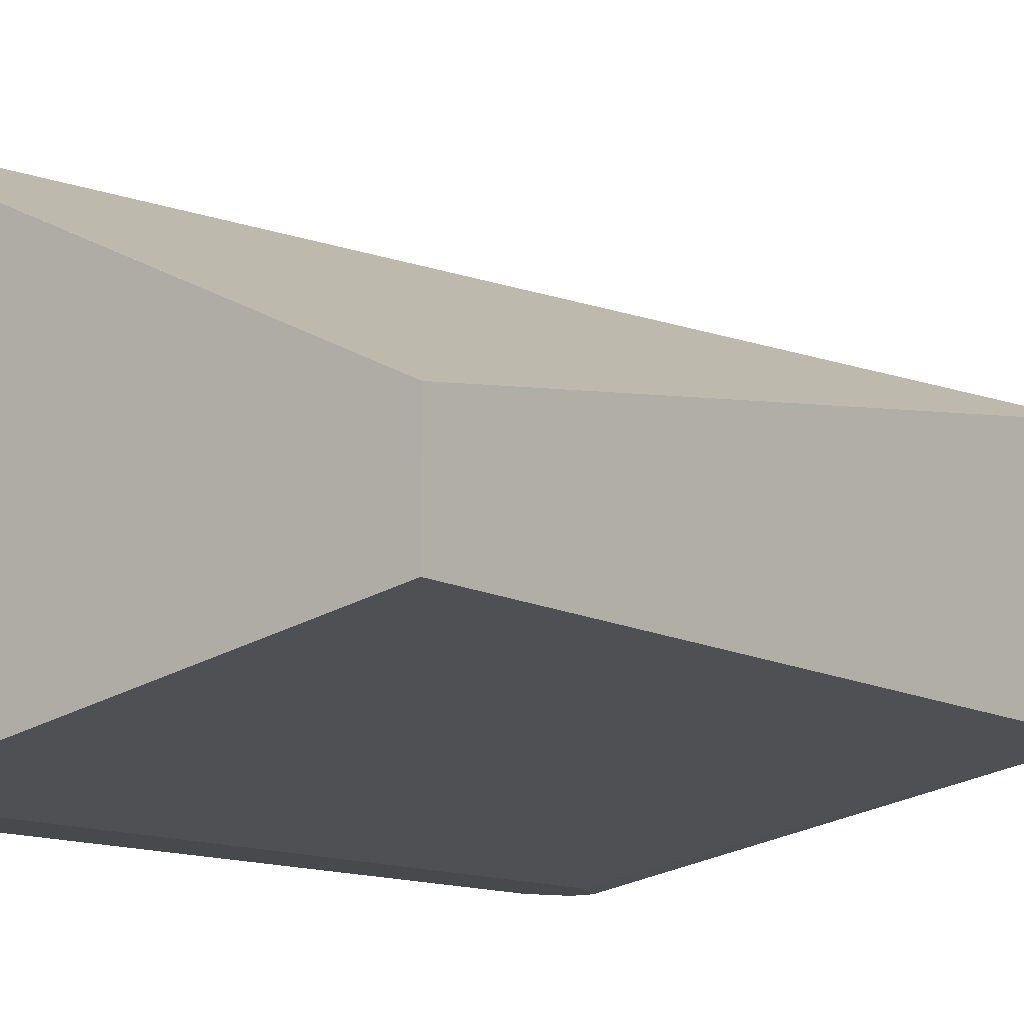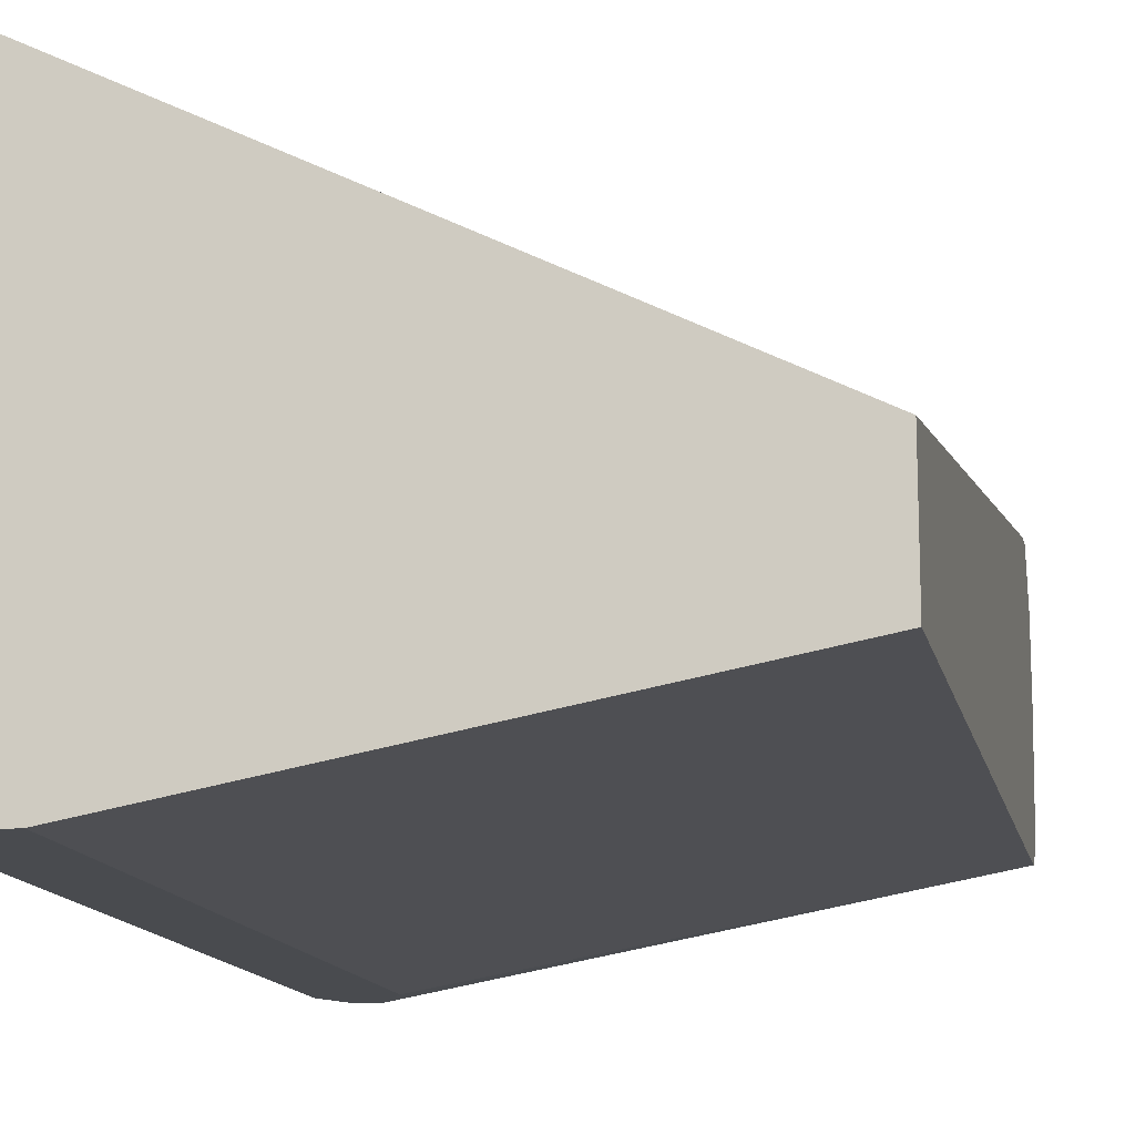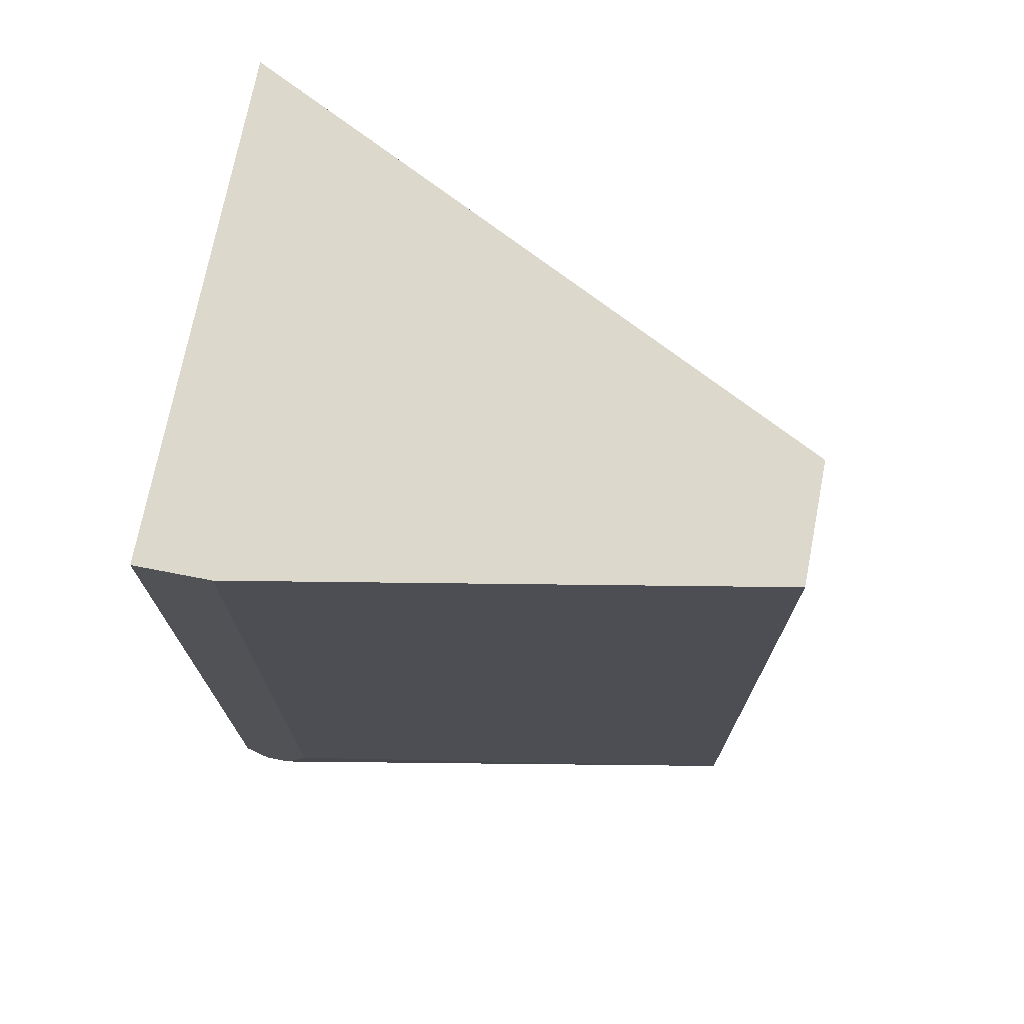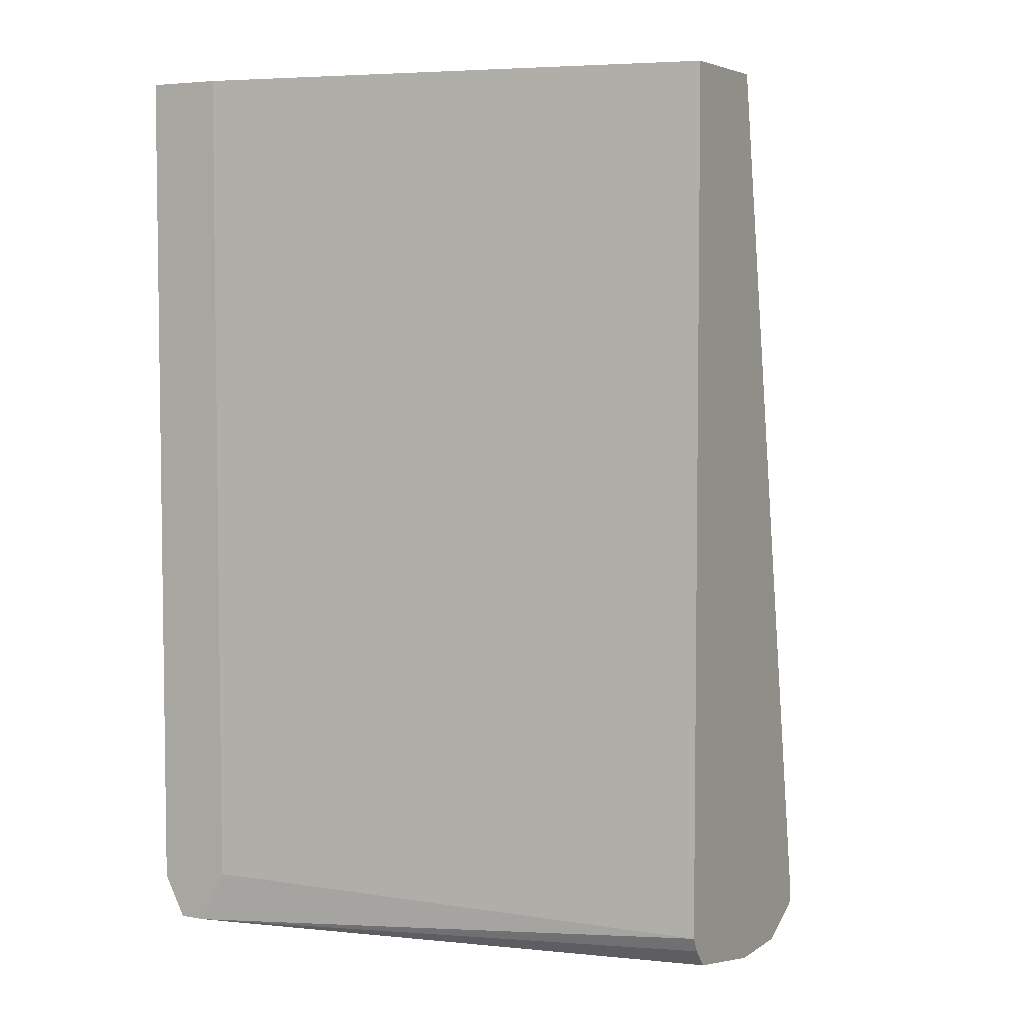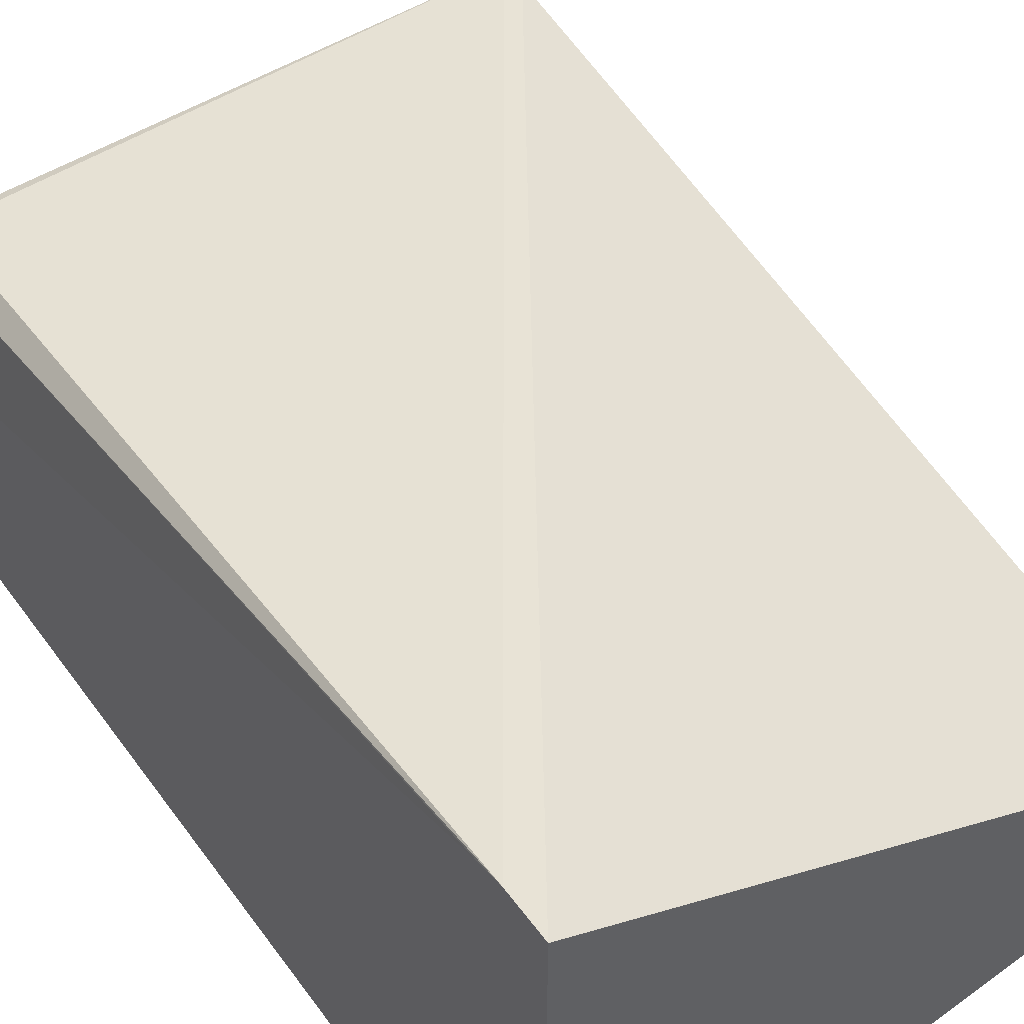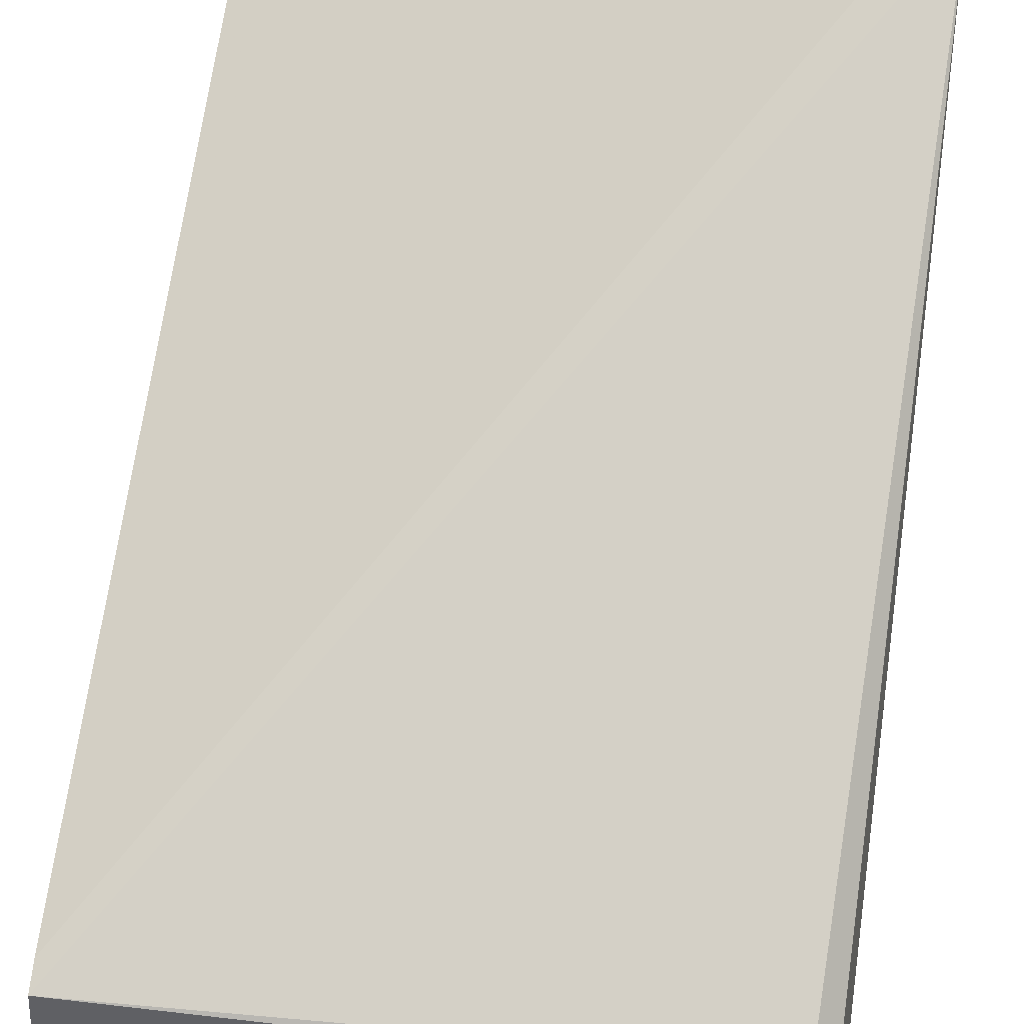
<metadata>
{"format":"obj","ext":"obj","renderer":"f3d","projection":"perspective","resolution":1024,"background":"white","views":[{"elev":-12.5,"azim":-141.9,"up":"+Z"},{"elev":-13.9,"azim":-168.2,"up":"+Z"},{"elev":72.7,"azim":-169.0,"up":"+Y"},{"elev":4.8,"azim":-151.7,"up":"+Y"},{"elev":50.3,"azim":145.3,"up":"+Z"},{"elev":70.7,"azim":6.5,"up":"+Z"}]}
</metadata>
<code>
v -0.1913 -0.04684 0.1736
v -0.209 -0.04684 0.1736
v -0.1913 -0.04684 0.2882
v -0.1913 -0.2496 0.1736
v -0.3306 -0.04684 0.1958
v -0.209 -0.247 0.1736
v -0.1914 -0.04684 0.2939
v -0.1913 -0.04686 0.2939
v -0.1913 -0.2496 0.2319
v -0.192 -0.251 0.1736
v -0.3306 -0.04684 0.2243
v -0.3306 -0.2528 0.1958
v -0.2077 -0.2496 0.1736
v -0.1955 -0.04684 0.2918
v -0.323 -0.04684 0.228
v -0.3306 -0.2534 0.2597
v -0.1913 -0.05832 0.2939
v -0.1913 -0.247 0.2339
v -0.1948 -0.2565 0.2565
v -0.1964 -0.2597 0.1736
v -0.2027 -0.2597 0.1736
v -0.3306 -0.254 0.1964
v -0.3306 -0.2597 0.2597
v -0.1913 -0.06435 0.2924
v -0.1995 -0.2565 0.2613
v -0.2027 -0.2597 0.2597
v -0.209 -0.266 0.247
v -0.1964 -0.2597 0.247
v -0.209 -0.266 0.228
v -0.3306 -0.266 0.228
v -0.3306 -0.2608 0.2015
v -0.3306 -0.2563 0.1975
v -0.3306 -0.2623 0.2545
v -0.3306 -0.266 0.247
f 18 24 19
f 17 19 24
f 17 25 19
f 17 23 25
f 12 21 22
f 12 13 21
f 9 18 19
f 10 19 20
f 9 19 10
f 8 14 15
f 19 25 26
f 8 23 17
f 11 16 15
f 19 26 27
f 23 26 25
f 19 28 20
f 20 28 27
f 20 27 29
f 20 29 30
f 20 30 21
f 21 30 31
f 21 31 32
f 21 32 22
f 23 33 26
f 26 33 27
f 27 33 34
f 27 34 30
f 27 30 29
f 8 16 23
f 19 27 28
f 8 15 16
f 7 14 8
f 1 7 3
f 6 13 12
f 1 2 5
f 1 5 11
f 1 11 15
f 1 15 14
f 1 14 7
f 1 3 8
f 1 8 17
f 1 17 24
f 1 24 18
f 1 18 9
f 1 4 10
f 1 10 20
f 1 20 21
f 1 21 13
f 1 9 4
f 1 6 2
f 5 16 11
f 5 23 16
f 5 33 23
f 1 13 6
f 5 30 34
f 5 31 30
f 5 32 31
f 5 34 33
f 5 12 22
f 4 9 10
f 3 7 8
f 2 12 5
f 2 6 12
f 5 22 32

</code>
